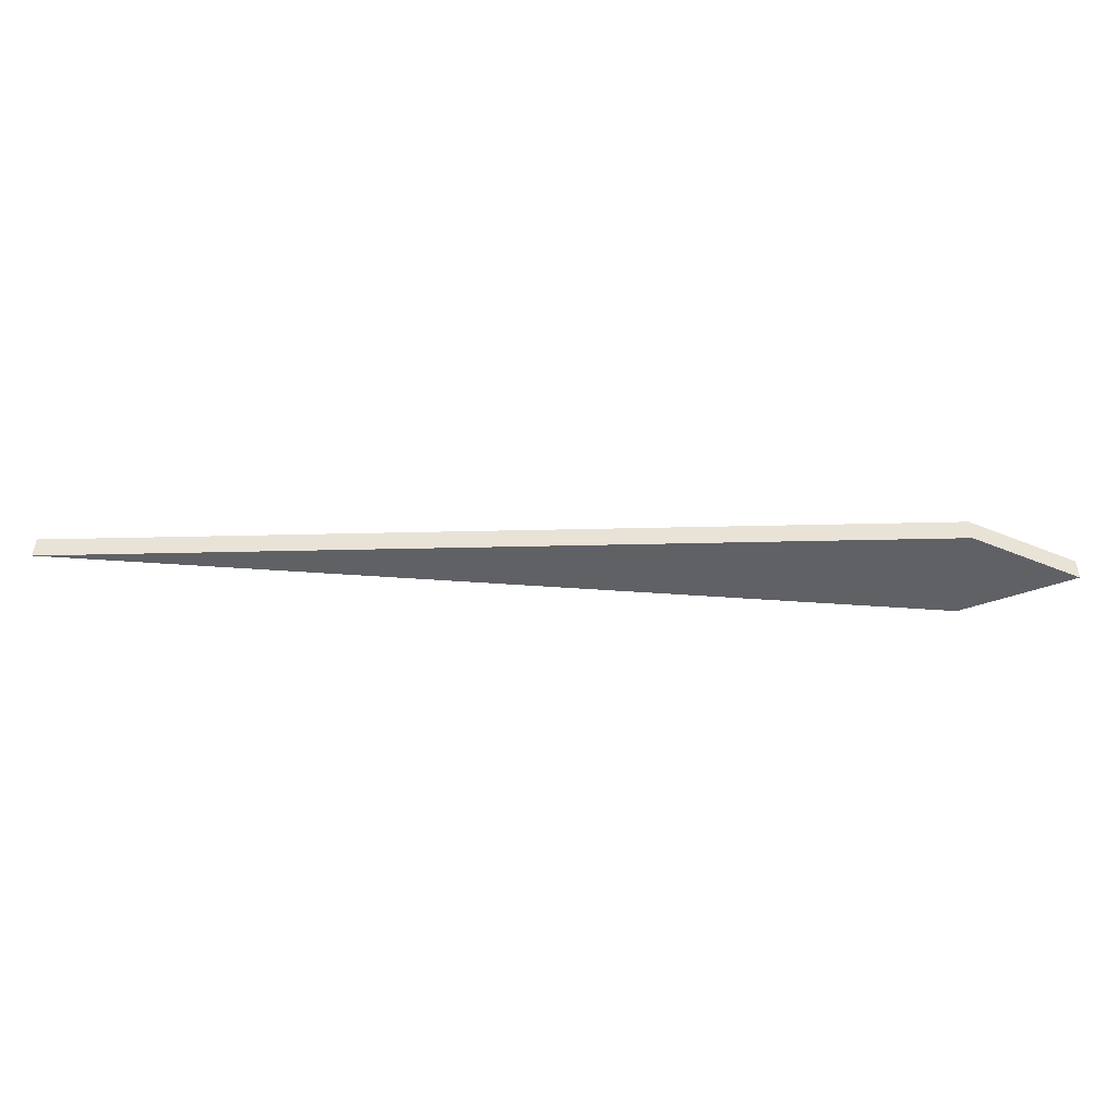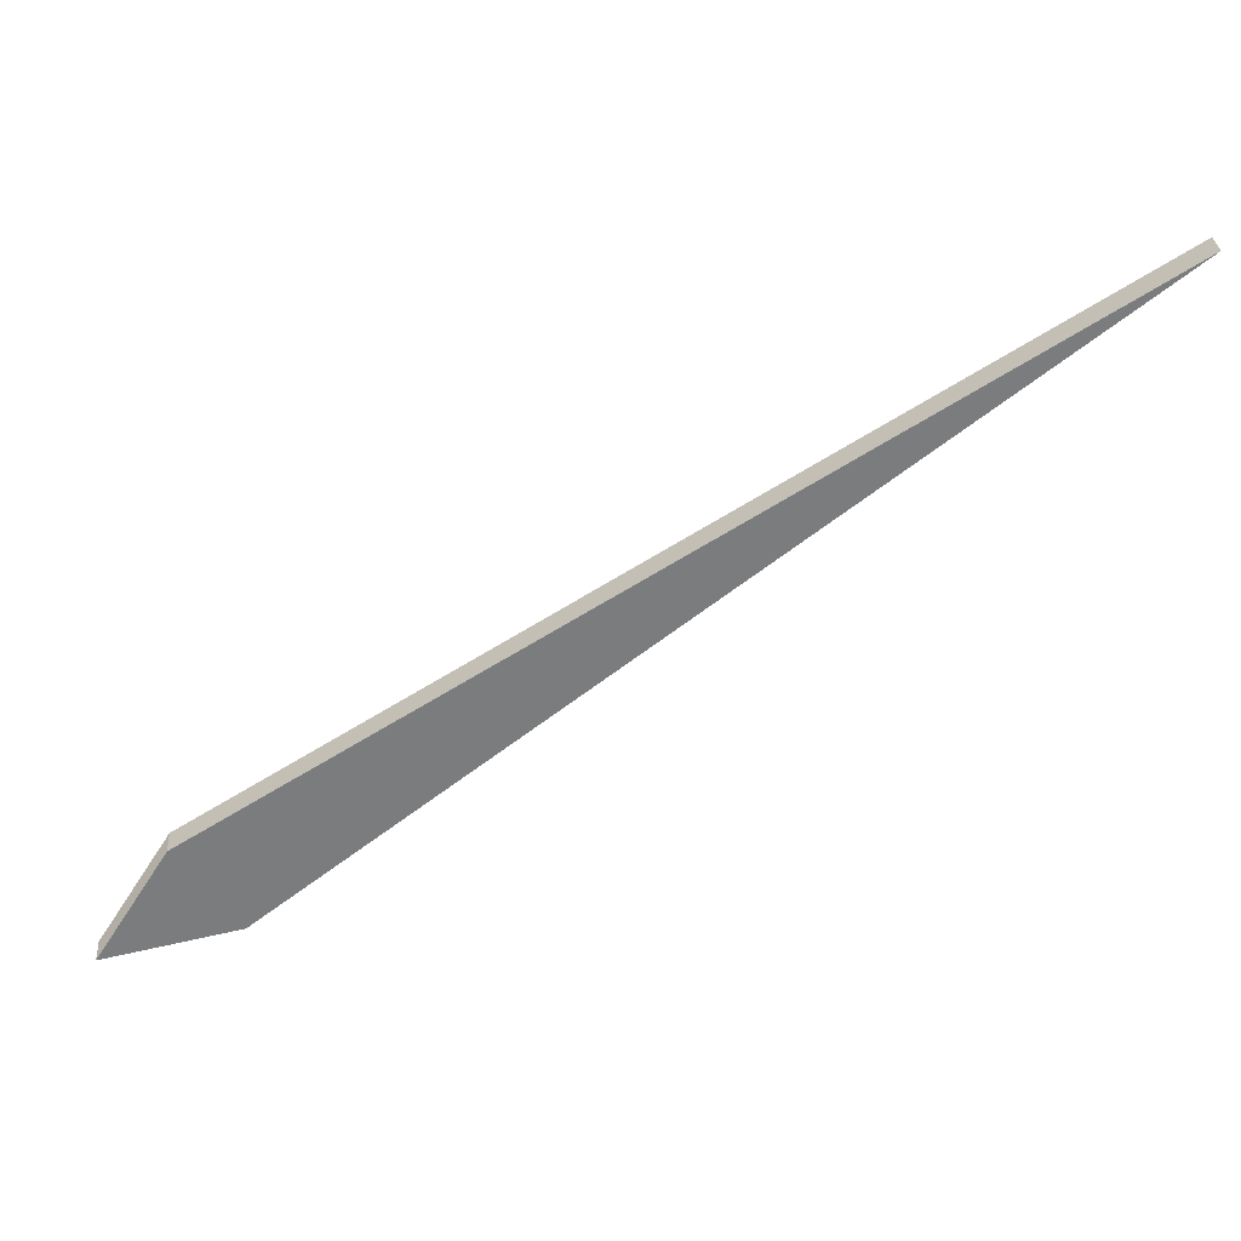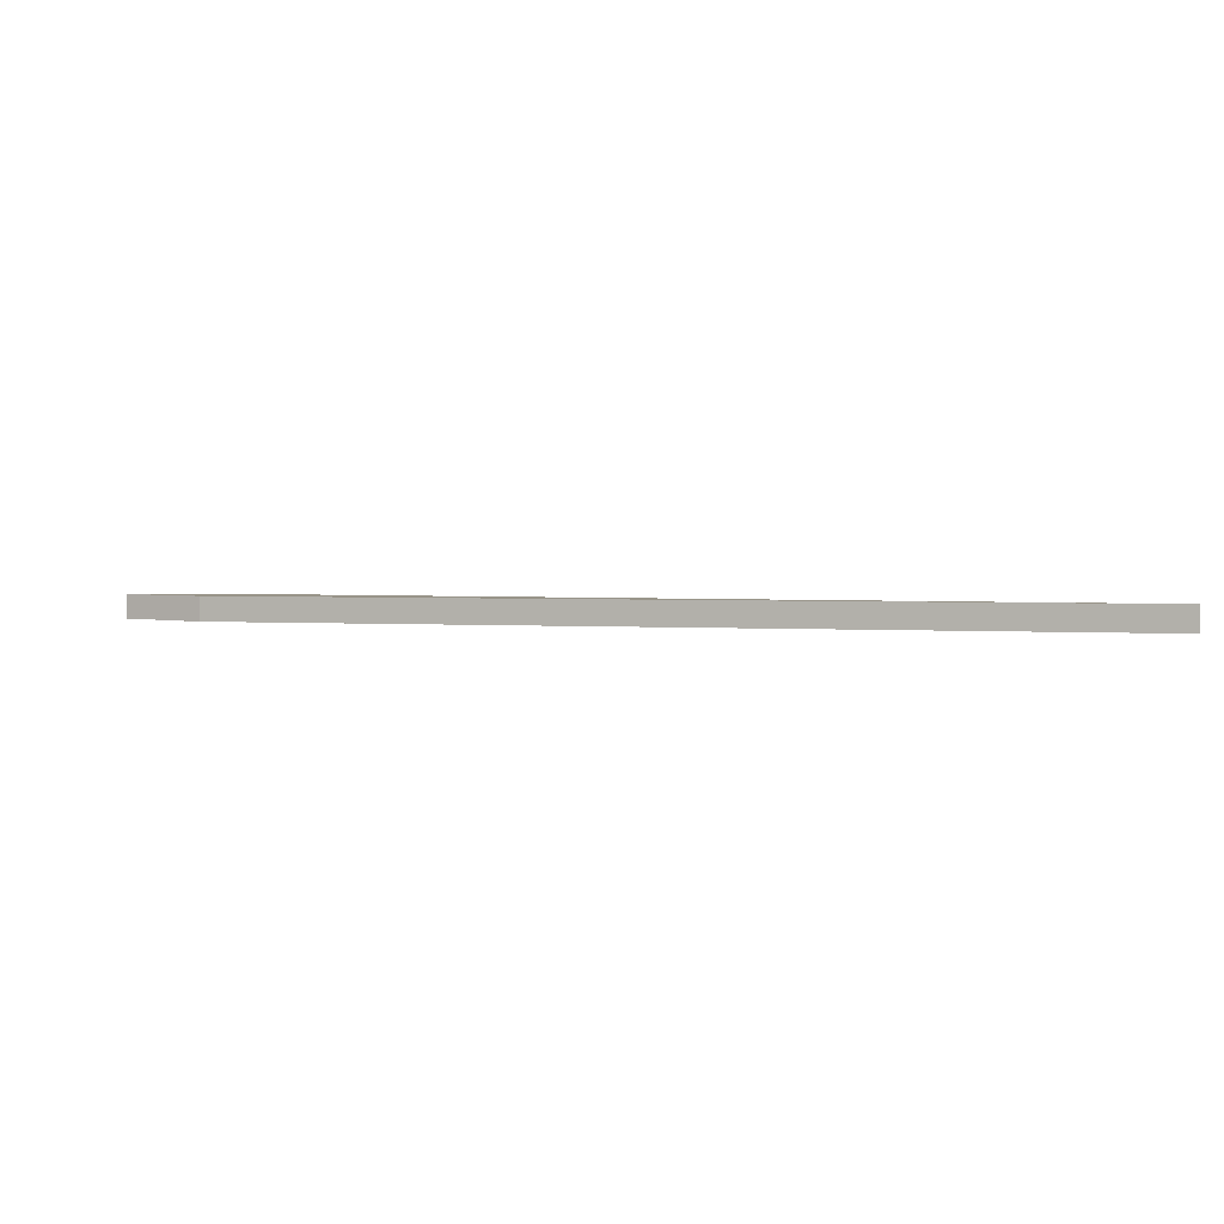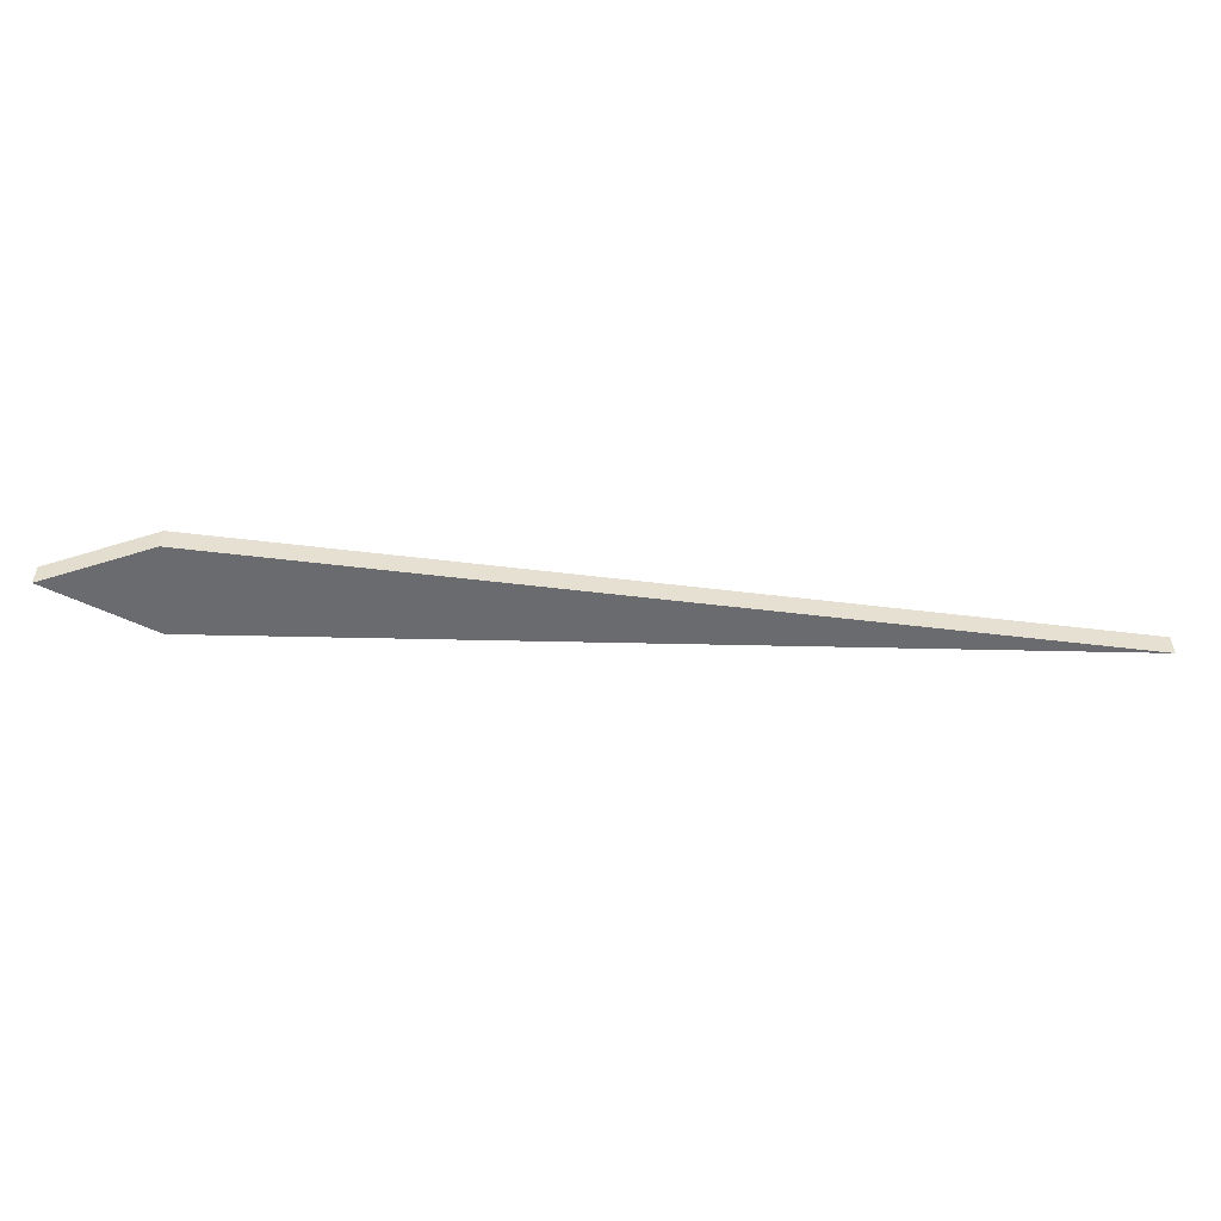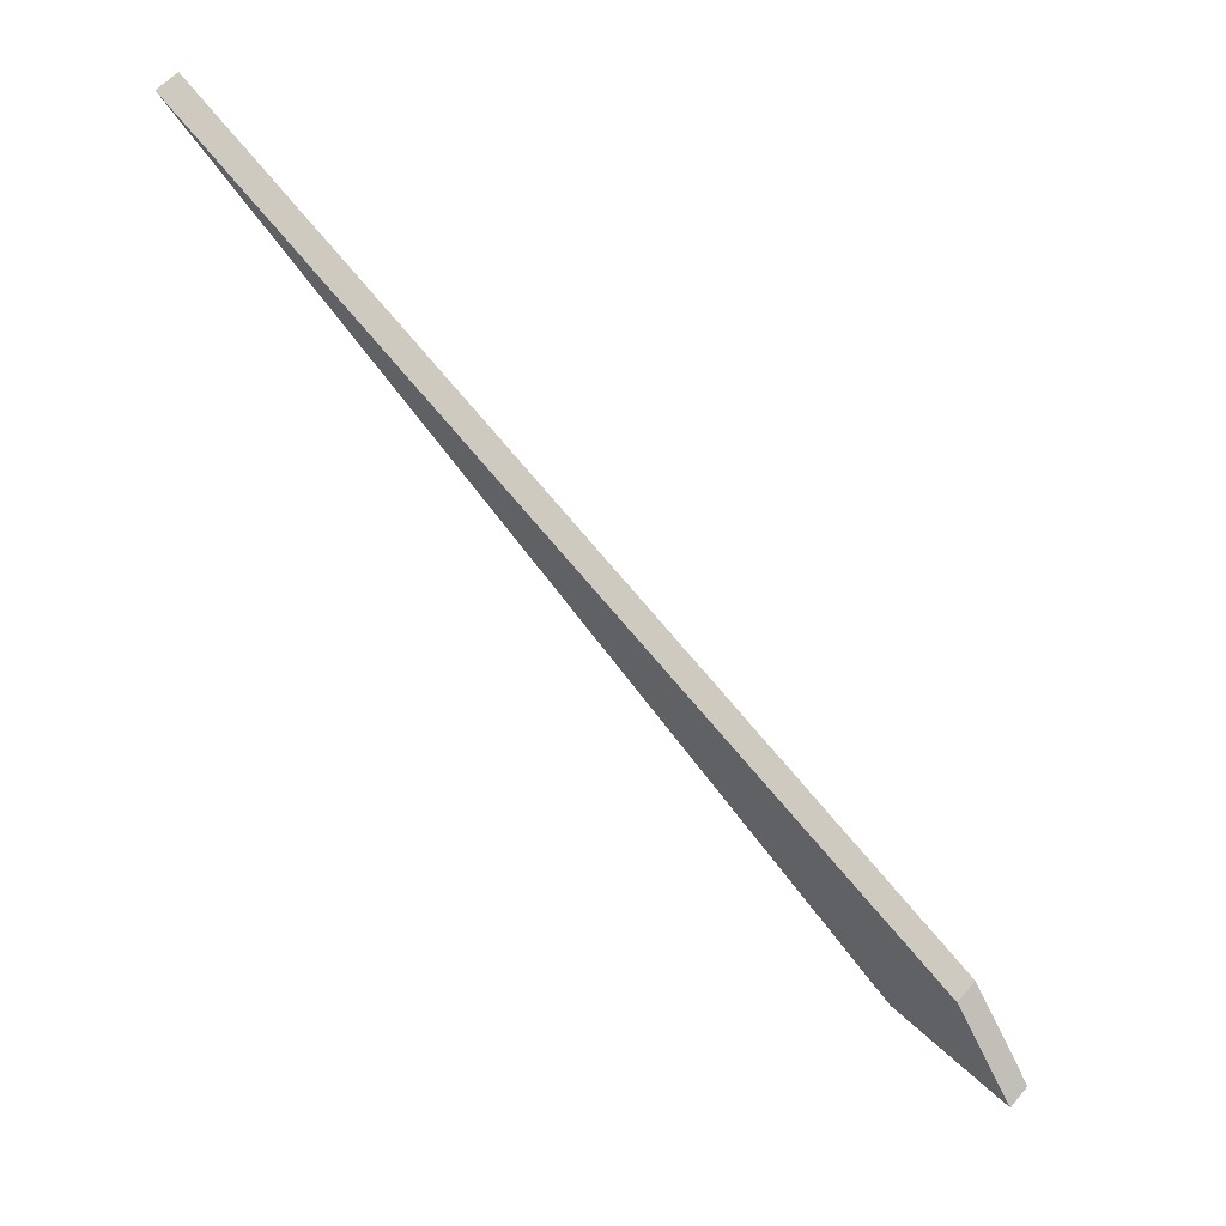
<metadata>
{"format":"obj","ext":"obj","renderer":"f3d","projection":"perspective","resolution":1024,"background":"white","views":[{"elev":-48.5,"azim":-36.5,"up":"+Z"},{"elev":31.7,"azim":176.0,"up":"+Y"},{"elev":1.7,"azim":166.7,"up":"+Z"},{"elev":-53.3,"azim":140.7,"up":"+Z"},{"elev":56.0,"azim":39.6,"up":"+Y"}]}
</metadata>
<code>
o Group3/mesh6/mesh6-geometry#mesh6-geometry
v 0.04564 -0.002756 0.01385
v -0.2873 0.2295 0.01385
v 0.01958 0.03872 0.01385
v -0.002283 0.007374 0.01385
v 0.01958 0.03872 0.02341
v 0.04564 -0.002756 0.02341
v -0.002283 0.007374 0.02341
v -0.2873 0.2295 0.02341
f 1 2 3
f 2 1 4
f 3 2 1
f 4 1 2
f 2 5 3
f 3 5 2
f 3 6 1
f 1 6 3
f 1 7 4
f 4 7 1
f 4 8 2
f 2 8 4
f 5 2 8
f 8 2 5
f 6 3 5
f 5 3 6
f 7 1 6
f 6 1 7
f 8 4 7
f 7 4 8
f 8 6 5
f 5 6 8
f 6 8 7
f 7 8 6

</code>
